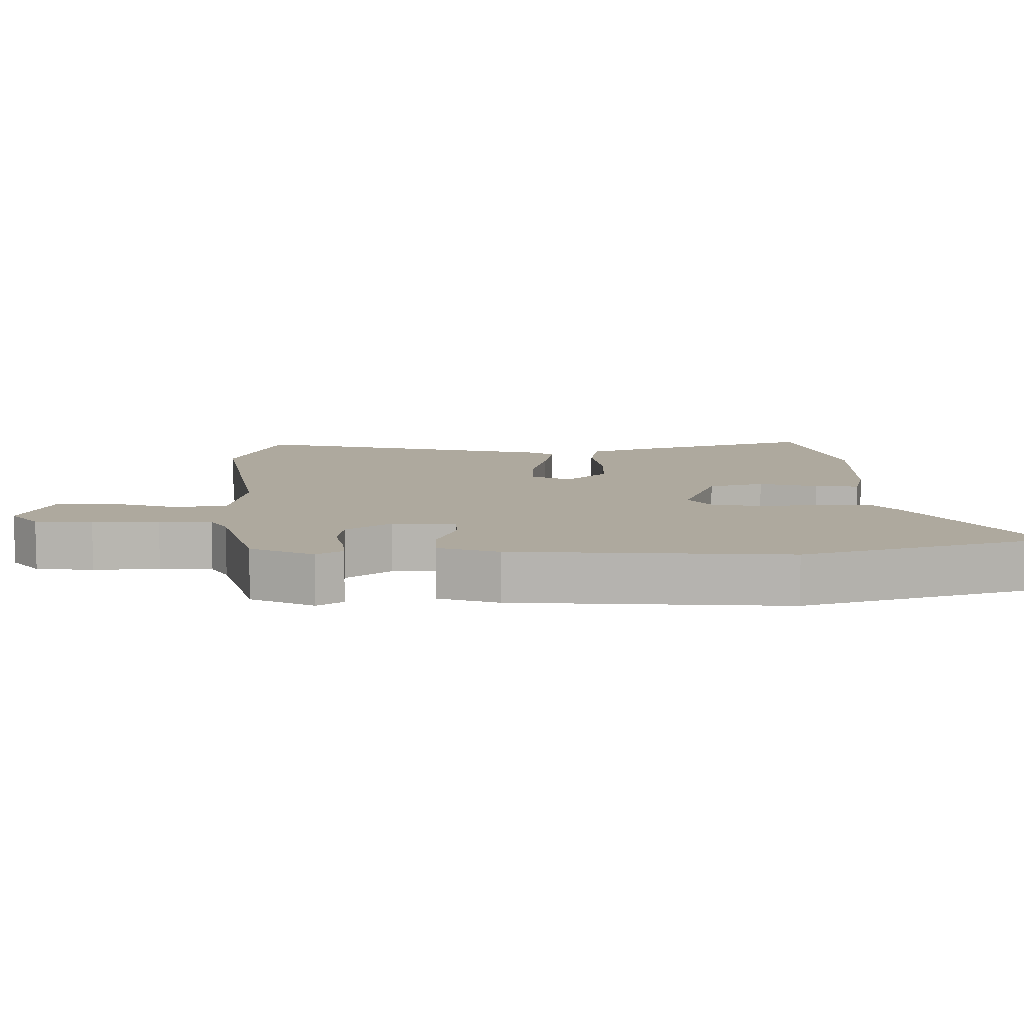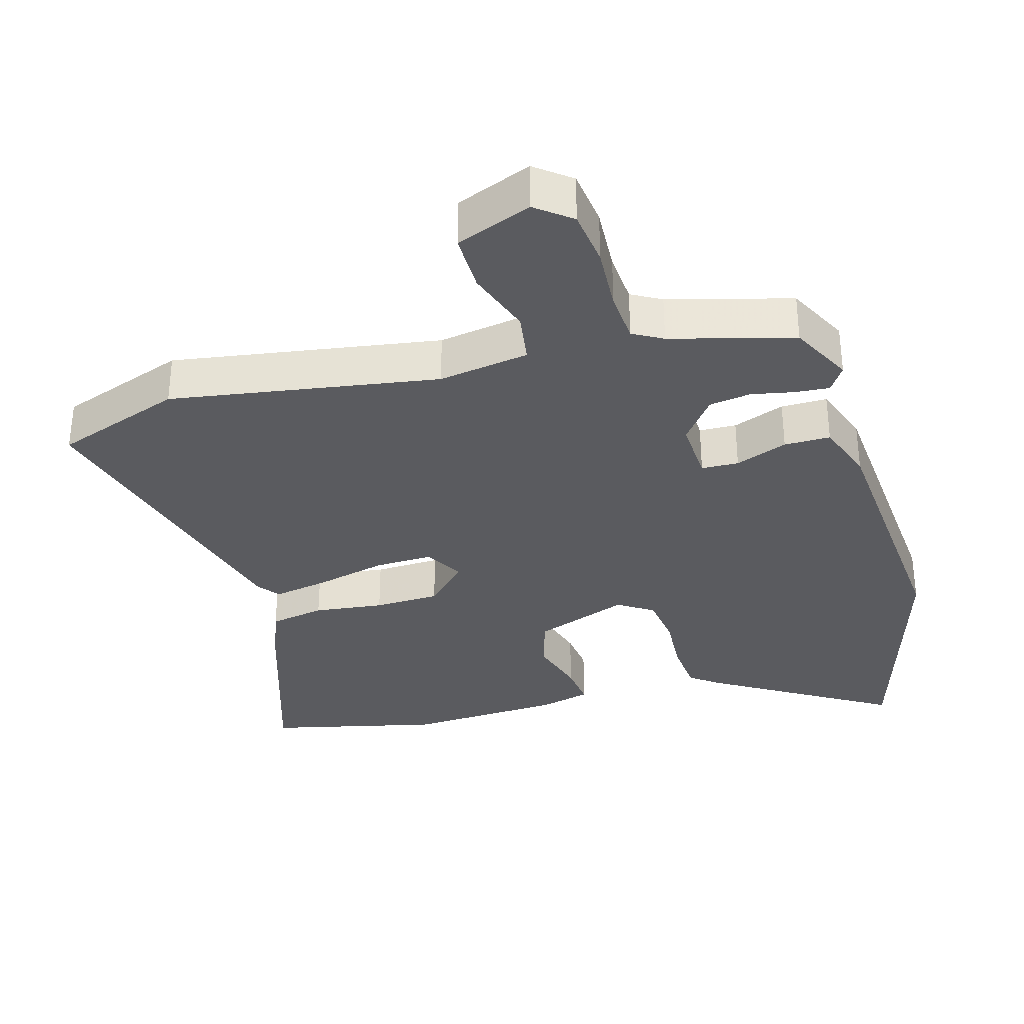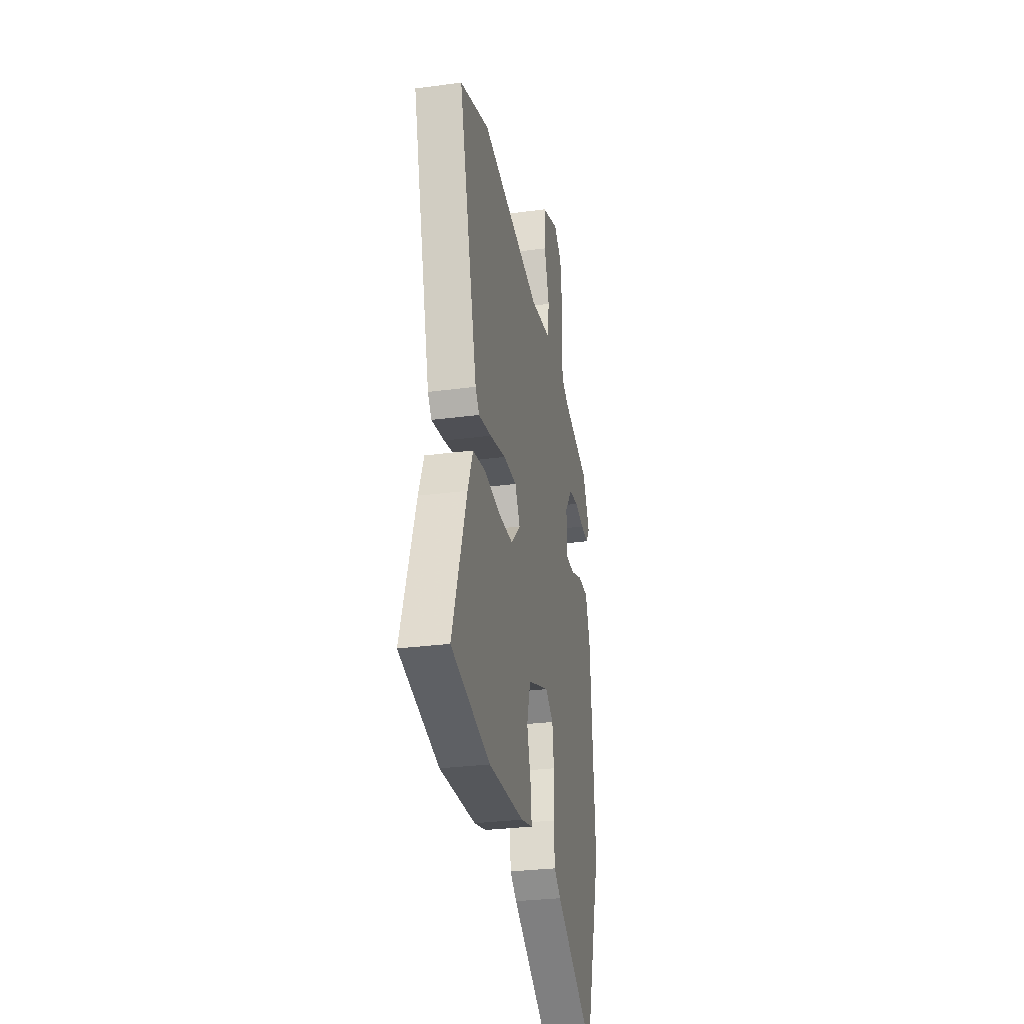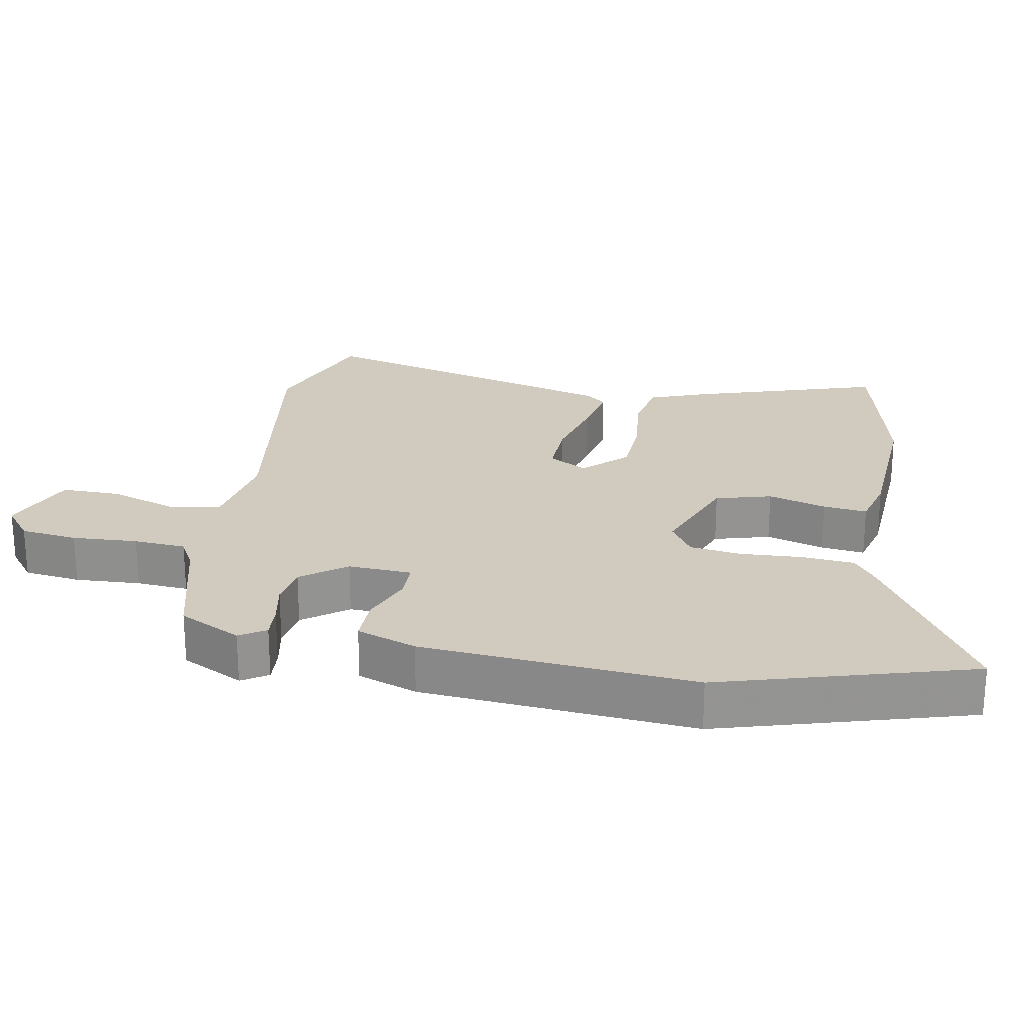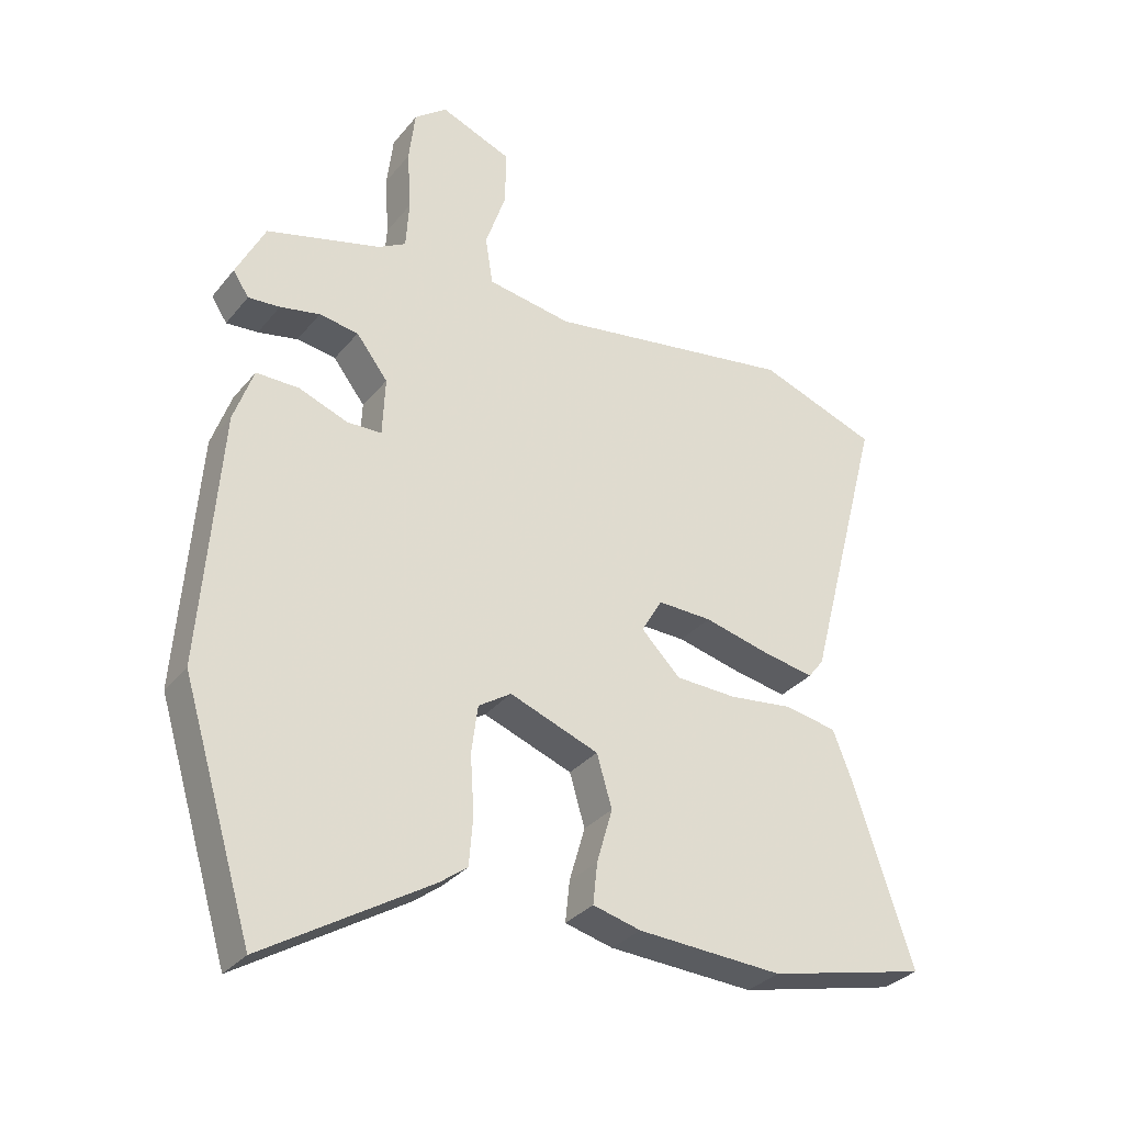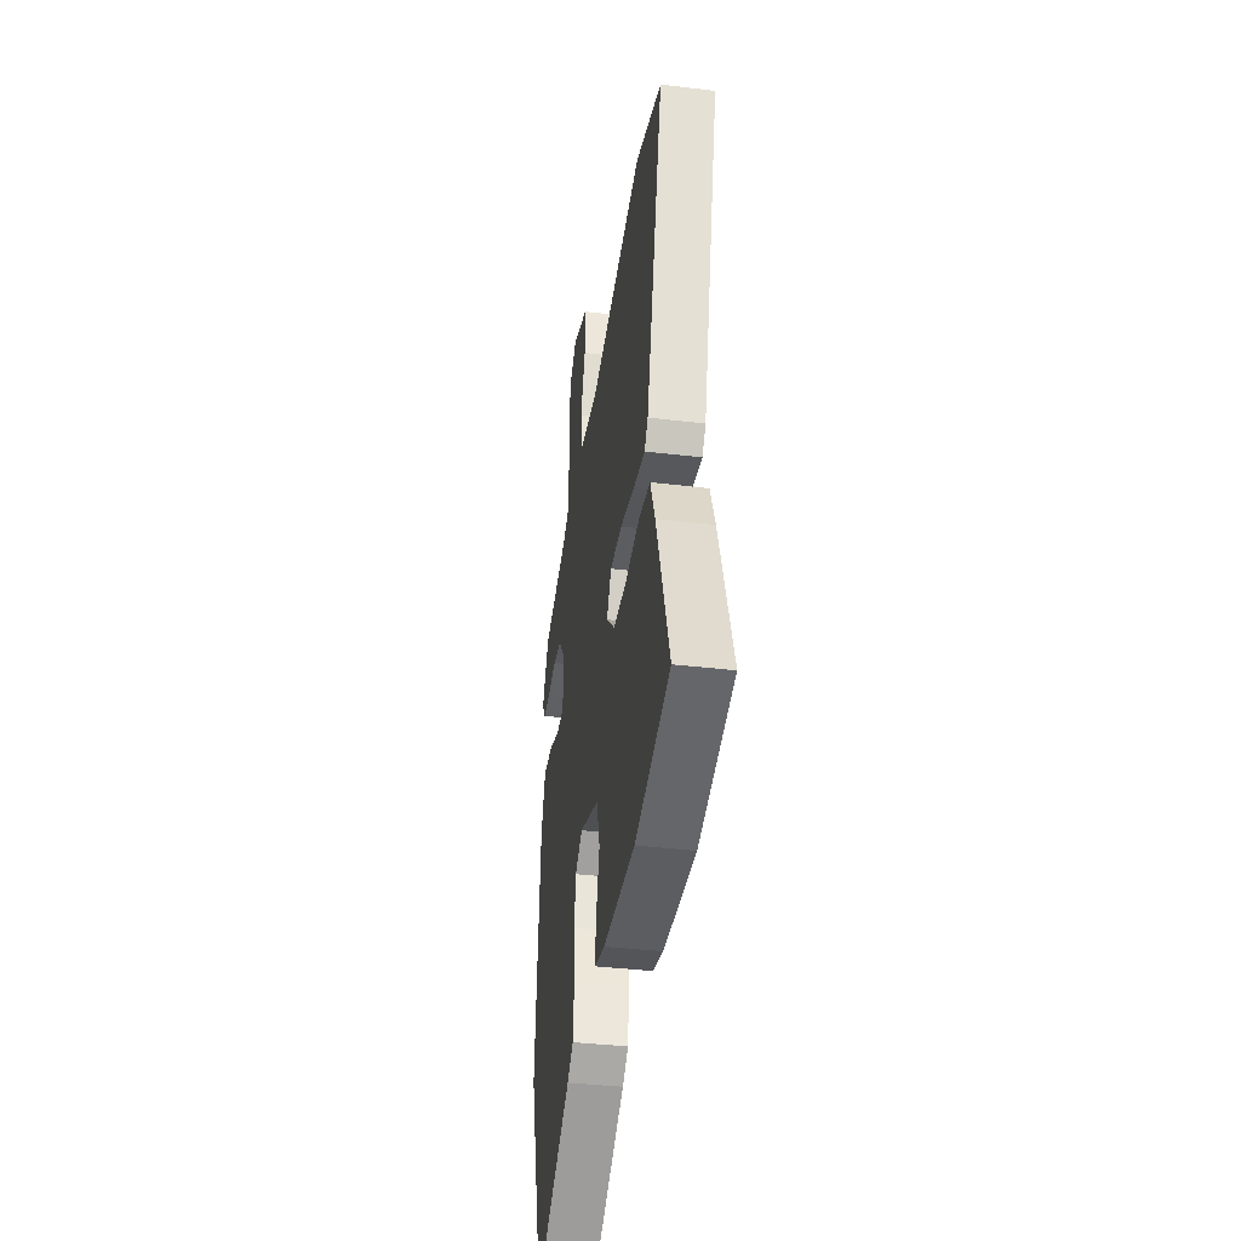
<metadata>
{"format":"obj","ext":"obj","renderer":"f3d","projection":"perspective","resolution":1024,"background":"white","views":[{"elev":9.1,"azim":88.8,"up":"+Y"},{"elev":-33.1,"azim":16.2,"up":"+Y"},{"elev":-29.6,"azim":-78.9,"up":"+Z"},{"elev":23.5,"azim":101.0,"up":"+Y"},{"elev":-32.1,"azim":147.6,"up":"+Z"},{"elev":-38.5,"azim":-98.6,"up":"+Z"}]}
</metadata>
<code>
v 0.493 0.07 0.42
v 0.539 0.07 0.328
v 0.514 0.07 0.29
v 0.464 0.07 0.294
v 0.401 0.07 0.307
v 0.339 0.07 0.298
v 0.289 0.07 0.233
v 0.293 0.07 0.14
v 0.348 0.07 0.138
v 0.425 0.07 0.167
v 0.493 0.07 0.167
v 0.524 0.07 0.079
v 0.554 0.07 -0.322
v 0.442 0.07 -0.689
v 0.179 0.07 -0.528
v 0.135 0.07 -0.495
v 0.129 0.07 -0.418
v 0.135 0.07 -0.327
v 0.125 0.07 -0.251
v 0.073 0.07 -0.217
v -0.068 0.07 -0.269
v -0.092 0.07 -0.351
v -0.067 0.07 -0.437
v -0.06 0.07 -0.502
v -0.136 0.07 -0.521
v -0.367 0.07 -0.532
v -0.619 0.07 -0.472
v -0.527 0.07 -0.194
v -0.494 0.07 -0.11
v -0.412 0.07 -0.095
v -0.309 0.07 -0.108
v -0.212 0.07 -0.105
v -0.15 0.07 -0.043
v -0.183 0.07 0.014
v -0.269 0.07 0.012
v -0.373 0.07 -0.013
v -0.456 0.07 -0.028
v -0.481 0.07 0.004
v -0.602 0.07 0.464
v -0.413 0.07 0.531
v -0.018 0.07 0.467
v 0.116 0.07 0.488
v 0.128 0.07 0.564
v 0.095 0.07 0.662
v 0.095 0.07 0.749
v 0.207 0.07 0.793
v 0.259 0.07 0.752
v 0.269 0.07 0.668
v 0.263 0.07 0.572
v 0.268 0.07 0.495
v 0.312 0.07 0.47
v 0.493 0 0.42
v 0.539 0 0.328
v 0.514 0 0.29
v 0.464 0 0.294
v 0.401 0 0.307
v 0.339 0 0.298
v 0.289 0 0.233
v 0.293 0 0.14
v 0.348 0 0.138
v 0.425 0 0.167
v 0.493 0 0.167
v 0.524 0 0.079
v 0.554 0 -0.322
v 0.442 0 -0.689
v 0.179 0 -0.528
v 0.135 0 -0.495
v 0.129 0 -0.418
v 0.135 0 -0.327
v 0.125 0 -0.251
v 0.073 0 -0.217
v -0.068 0 -0.269
v -0.092 0 -0.351
v -0.067 0 -0.437
v -0.06 0 -0.502
v -0.136 0 -0.521
v -0.367 0 -0.532
v -0.619 0 -0.472
v -0.527 0 -0.194
v -0.494 0 -0.11
v -0.412 0 -0.095
v -0.309 0 -0.108
v -0.212 0 -0.105
v -0.15 0 -0.043
v -0.183 0 0.014
v -0.269 0 0.012
v -0.373 0 -0.013
v -0.456 0 -0.028
v -0.481 0 0.004
v -0.602 0 0.464
v -0.413 0 0.531
v -0.018 0 0.467
v 0.116 0 0.488
v 0.128 0 0.564
v 0.095 0 0.662
v 0.095 0 0.749
v 0.207 0 0.793
v 0.259 0 0.752
v 0.269 0 0.668
v 0.263 0 0.572
v 0.268 0 0.495
v 0.312 0 0.47
f 46 47 48 49
f 46 49 50
f 43 44 45 46
f 42 43 46 50
f 41 42 50 51
f 39 40 41
f 38 39 41
f 35 36 37 38
f 35 38 41 51
f 28 29 30 31
f 28 31 32
f 27 28 32
f 26 27 32
f 25 26 32 33
f 22 23 24 25
f 15 16 17 18
f 15 18 19
f 14 15 19
f 13 14 19
f 12 13 19 20
f 9 10 11 12
f 8 9 12 20
f 2 3 4 5
f 2 5 6
f 1 2 6
f 34 35 51 1
f 22 25 33
f 21 22 33
f 8 20 21 33
f 7 8 33 34
f 6 7 34
f 1 6 34
f 100 99 98 97
f 101 100 97
f 97 96 95 94
f 101 97 94 93
f 102 101 93 92
f 92 91 90
f 92 90 89
f 89 88 87 86
f 102 92 89 86
f 82 81 80 79
f 83 82 79
f 83 79 78
f 83 78 77
f 84 83 77 76
f 76 75 74 73
f 69 68 67 66
f 70 69 66
f 70 66 65
f 70 65 64
f 71 70 64 63
f 63 62 61 60
f 71 63 60 59
f 56 55 54 53
f 57 56 53
f 57 53 52
f 52 102 86 85
f 84 76 73
f 84 73 72
f 84 72 71 59
f 85 84 59 58
f 85 58 57
f 85 57 52
f 1 52 53 2
f 2 53 54 3
f 3 54 55 4
f 4 55 56 5
f 5 56 57 6
f 6 57 58 7
f 7 58 59 8
f 8 59 60 9
f 9 60 61 10
f 10 61 62 11
f 11 62 63 12
f 12 63 64 13
f 13 64 65 14
f 14 65 66 15
f 15 66 67 16
f 16 67 68 17
f 17 68 69 18
f 18 69 70 19
f 19 70 71 20
f 20 71 72 21
f 21 72 73 22
f 22 73 74 23
f 23 74 75 24
f 24 75 76 25
f 25 76 77 26
f 26 77 78 27
f 27 78 79 28
f 28 79 80 29
f 29 80 81 30
f 30 81 82 31
f 31 82 83 32
f 32 83 84 33
f 33 84 85 34
f 34 85 86 35
f 35 86 87 36
f 36 87 88 37
f 37 88 89 38
f 38 89 90 39
f 39 90 91 40
f 40 91 92 41
f 41 92 93 42
f 42 93 94 43
f 43 94 95 44
f 44 95 96 45
f 45 96 97 46
f 46 97 98 47
f 47 98 99 48
f 48 99 100 49
f 49 100 101 50
f 50 101 102 51
f 51 102 52 1

</code>
